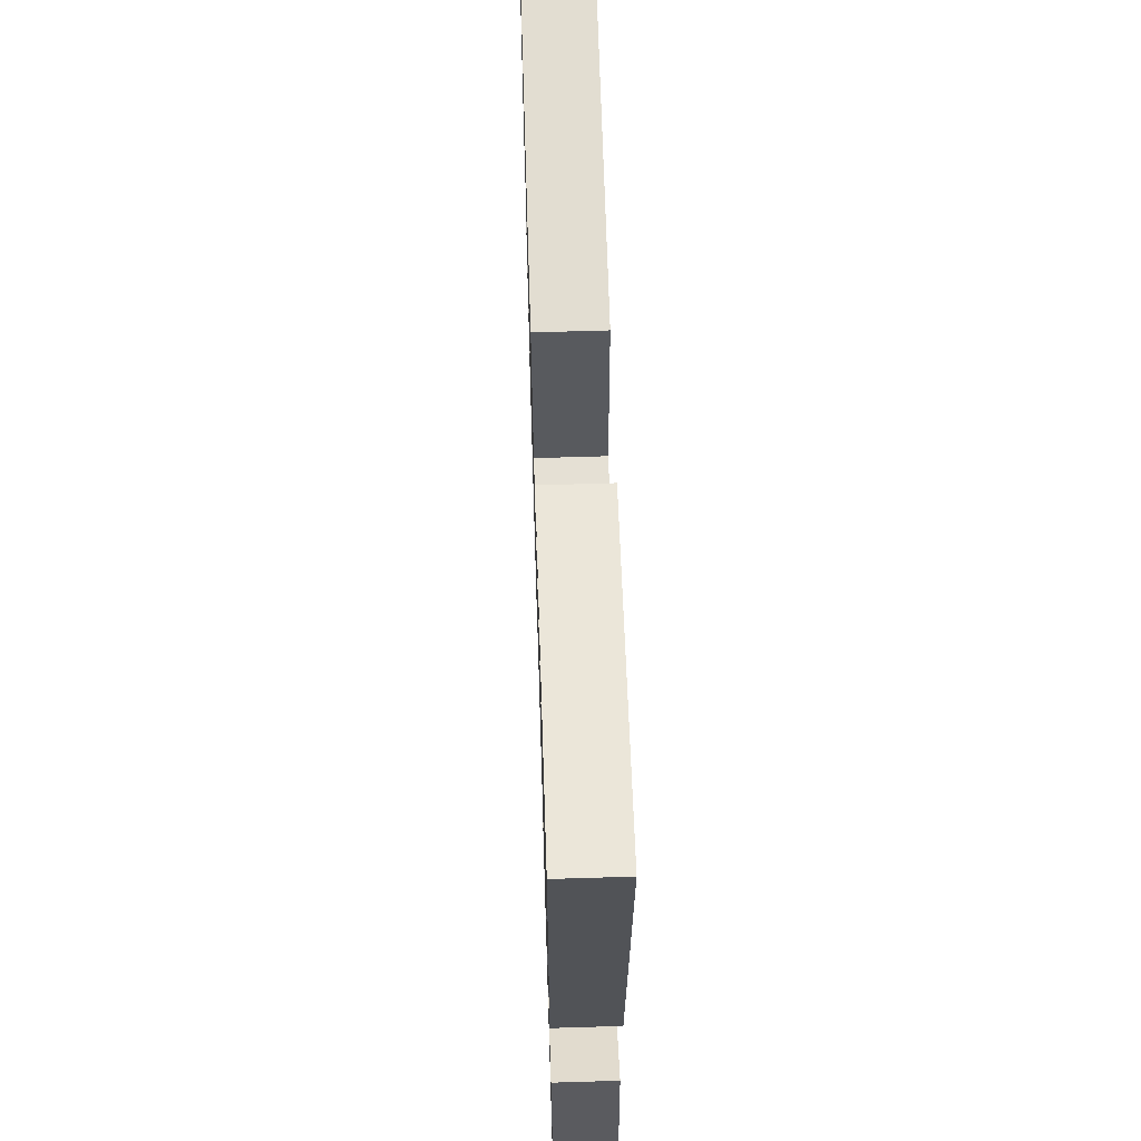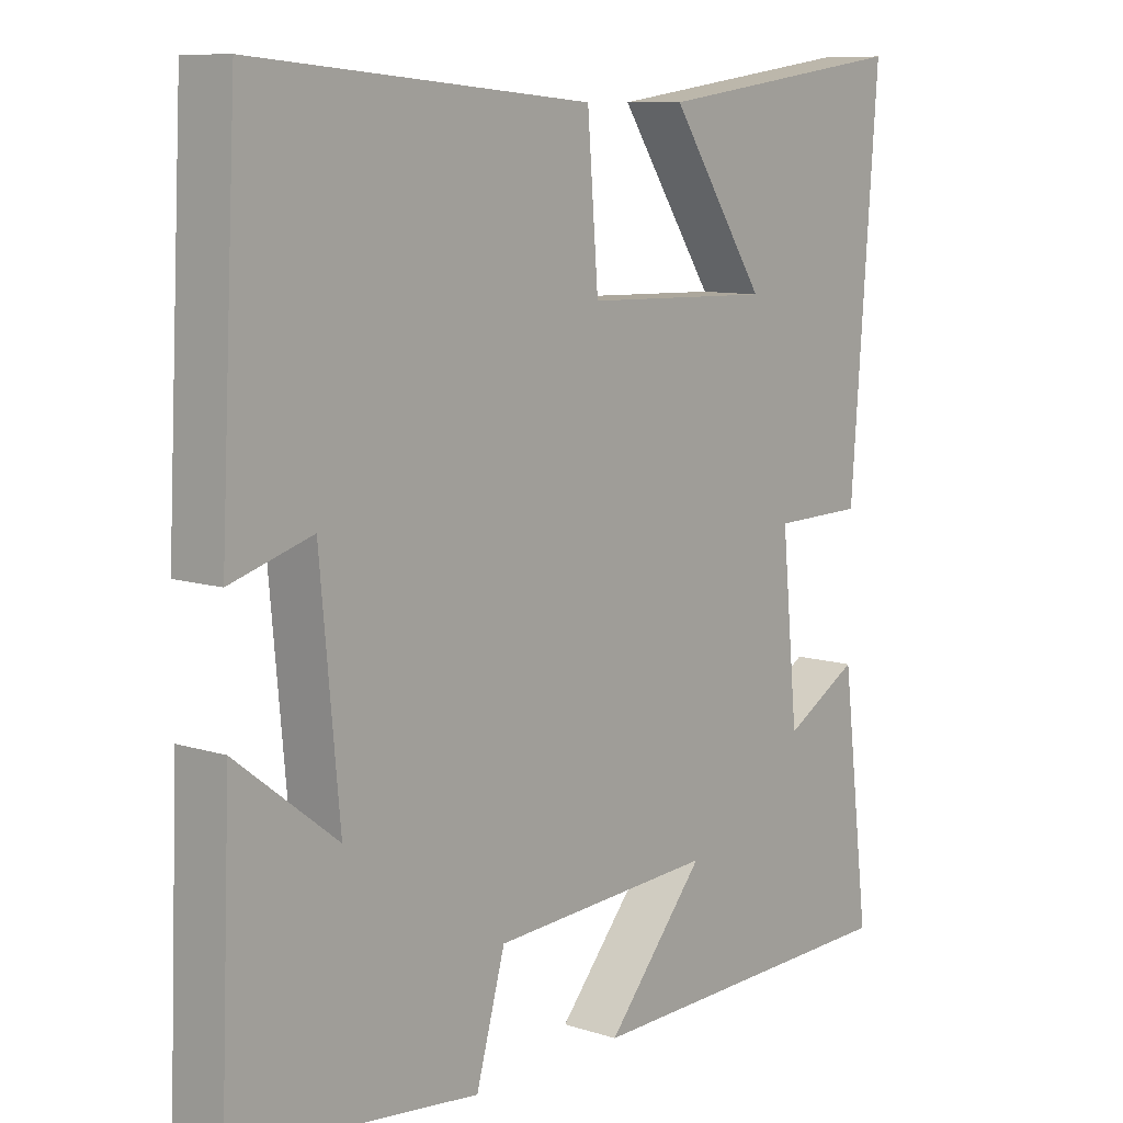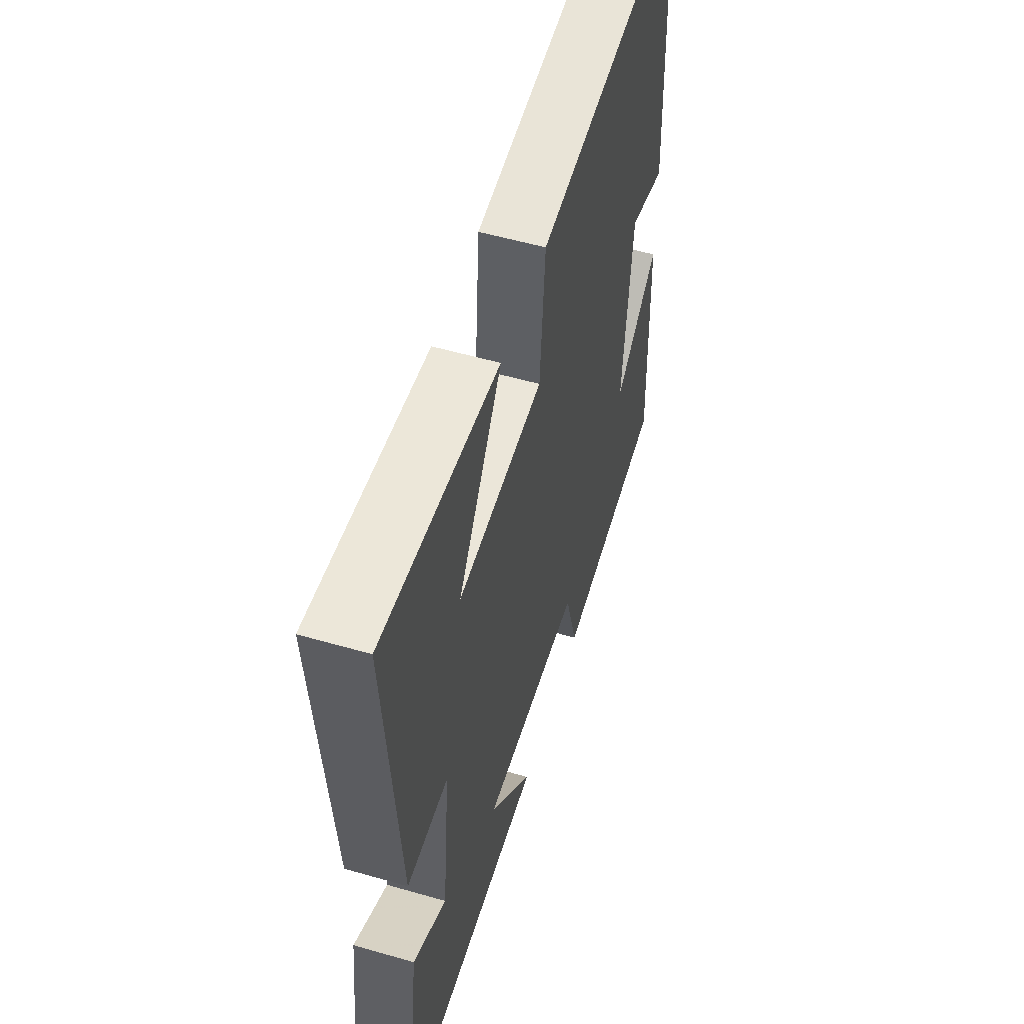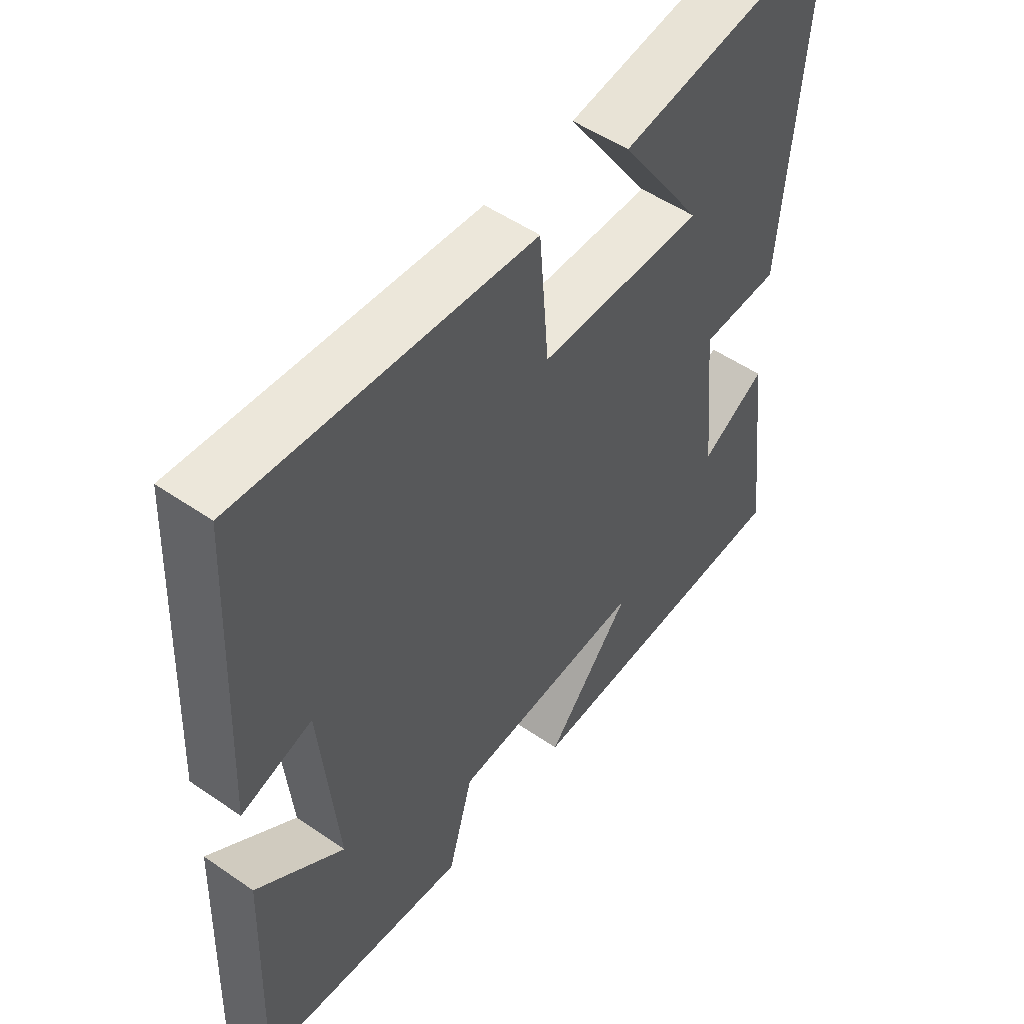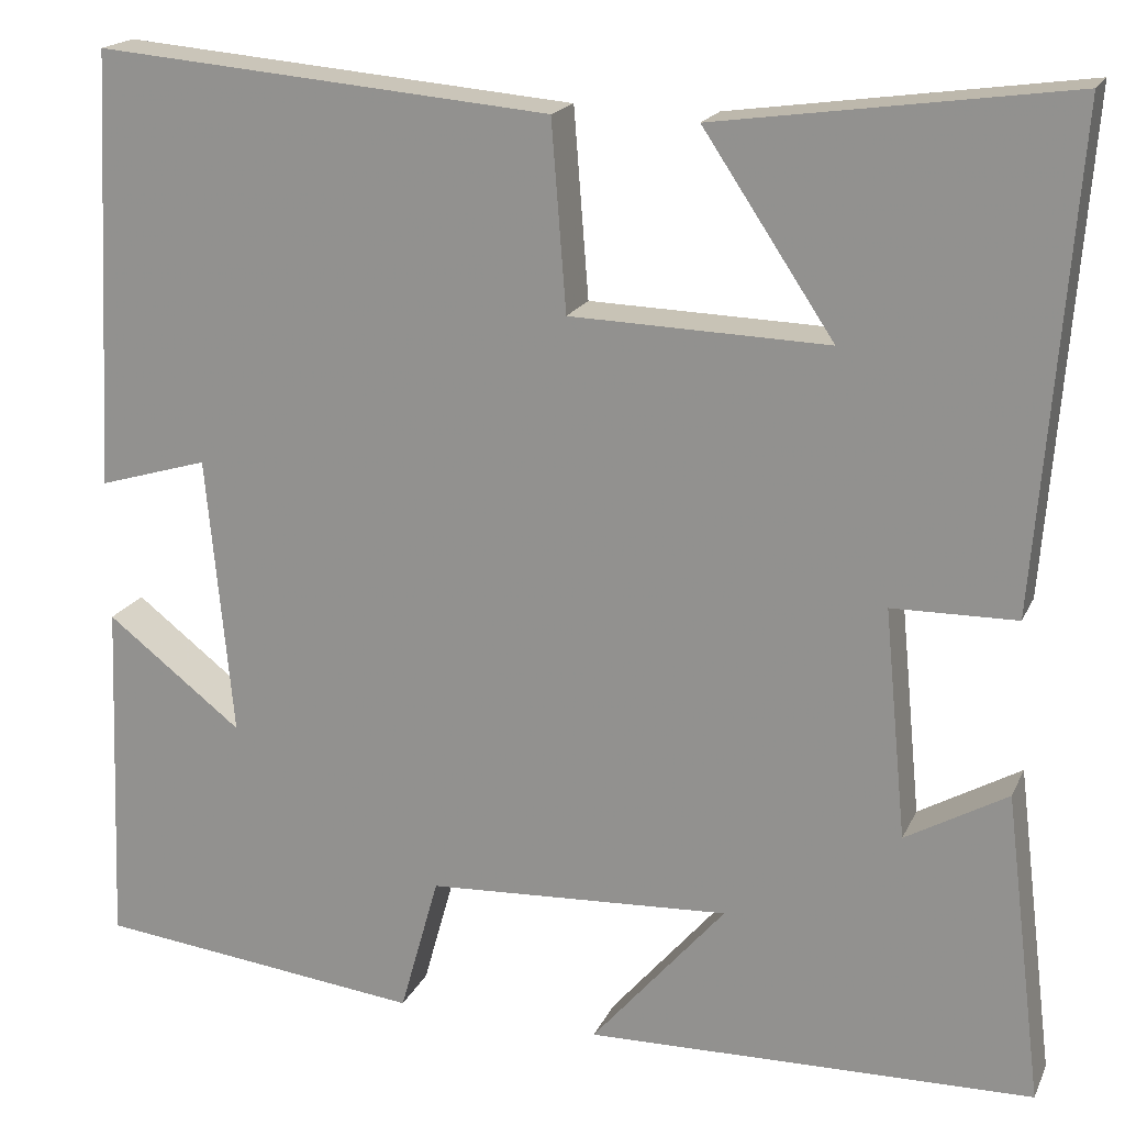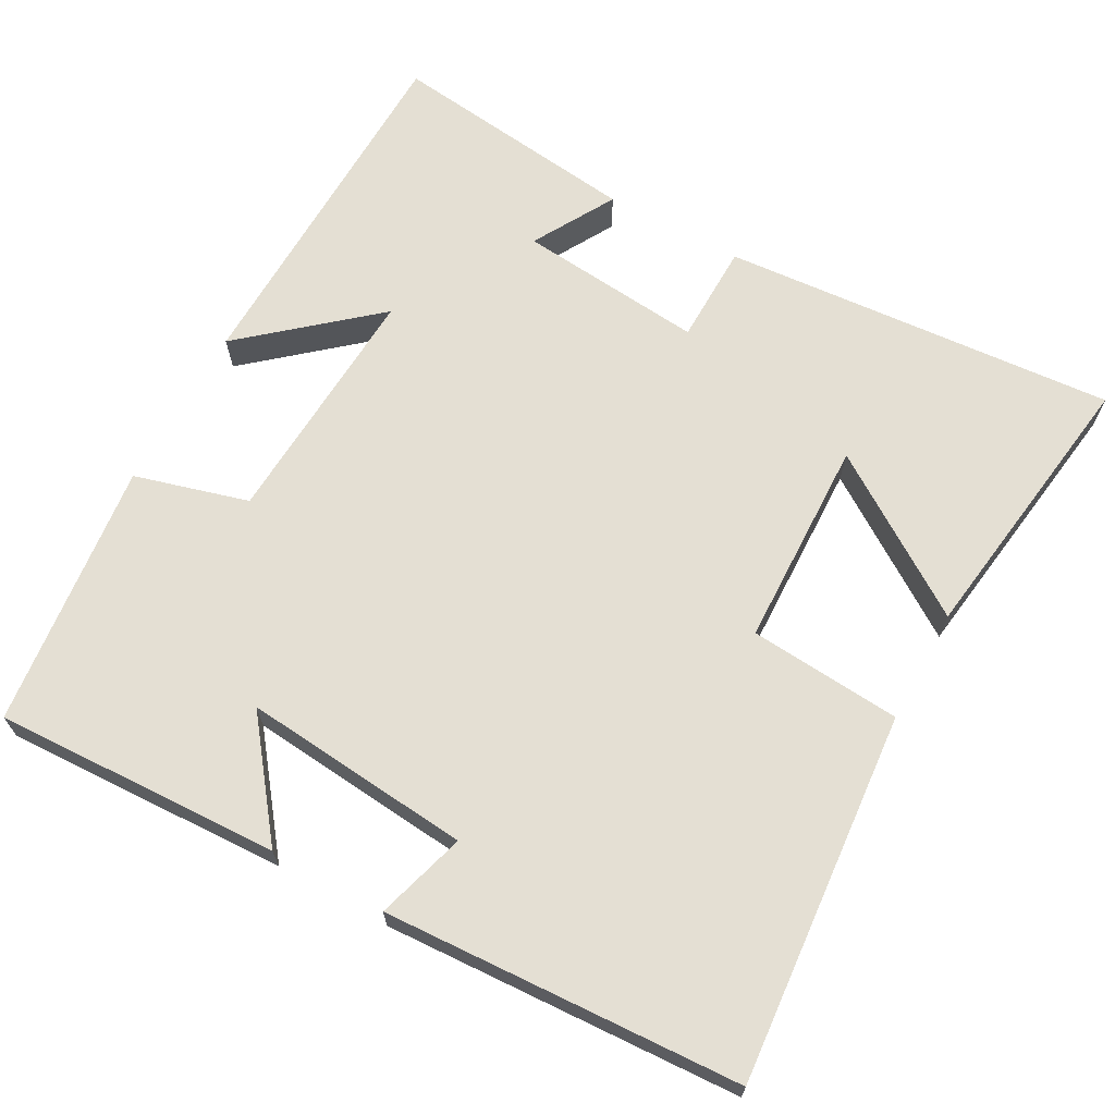
<metadata>
{"format":"obj","ext":"obj","renderer":"f3d","projection":"perspective","resolution":1024,"background":"white","views":[{"elev":63.7,"azim":88.2,"up":"+Z"},{"elev":9.5,"azim":-50.1,"up":"+Z"},{"elev":55.2,"azim":106.9,"up":"+Z"},{"elev":52.0,"azim":-53.3,"up":"+Z"},{"elev":18.6,"azim":18.9,"up":"+Z"},{"elev":66.8,"azim":-61.2,"up":"+Y"}]}
</metadata>
<code>
v 0.54 0.07 0.552
v 0.5 0.07 0.03
v 0.367 0.07 0.028
v 0.391 0.07 -0.218
v 0.5 0.07 -0.156
v 0.541 0.07 -0.489
v 0.061 0.07 -0.5
v 0.205 0.07 -0.332
v -0.121 0.07 -0.35
v -0.163 0.07 -0.5
v -0.515 0.07 -0.46
v -0.5 0.07 -0.082
v -0.354 0.07 -0.195
v -0.382 0.07 0.107
v -0.5 0.07 0.072
v -0.476 0.07 0.542
v 0.013 0.07 0.5
v 0.029 0.07 0.299
v 0.305 0.07 0.291
v 0.165 0.07 0.5
v 0.54 0 0.552
v 0.5 0 0.03
v 0.367 0 0.028
v 0.391 0 -0.218
v 0.5 0 -0.156
v 0.541 0 -0.489
v 0.061 0 -0.5
v 0.205 0 -0.332
v -0.121 0 -0.35
v -0.163 0 -0.5
v -0.515 0 -0.46
v -0.5 0 -0.082
v -0.354 0 -0.195
v -0.382 0 0.107
v -0.5 0 0.072
v -0.476 0 0.542
v 0.013 0 0.5
v 0.029 0 0.299
v 0.305 0 0.291
v 0.165 0 0.5
f 19 20 1 2
f 18 19 2 3
f 16 17 18
f 15 16 18
f 14 15 18
f 18 3 4
f 14 18 4
f 13 14 4
f 10 11 12 13
f 9 10 13
f 8 9 13 4
f 6 7 8
f 5 6 8
f 4 5 8
f 22 21 40 39
f 23 22 39 38
f 38 37 36
f 38 36 35
f 38 35 34
f 24 23 38
f 24 38 34
f 24 34 33
f 33 32 31 30
f 33 30 29
f 24 33 29 28
f 28 27 26
f 28 26 25
f 28 25 24
f 1 21 22 2
f 2 22 23 3
f 3 23 24 4
f 4 24 25 5
f 5 25 26 6
f 6 26 27 7
f 7 27 28 8
f 8 28 29 9
f 9 29 30 10
f 10 30 31 11
f 11 31 32 12
f 12 32 33 13
f 13 33 34 14
f 14 34 35 15
f 15 35 36 16
f 16 36 37 17
f 17 37 38 18
f 18 38 39 19
f 19 39 40 20
f 20 40 21 1

</code>
